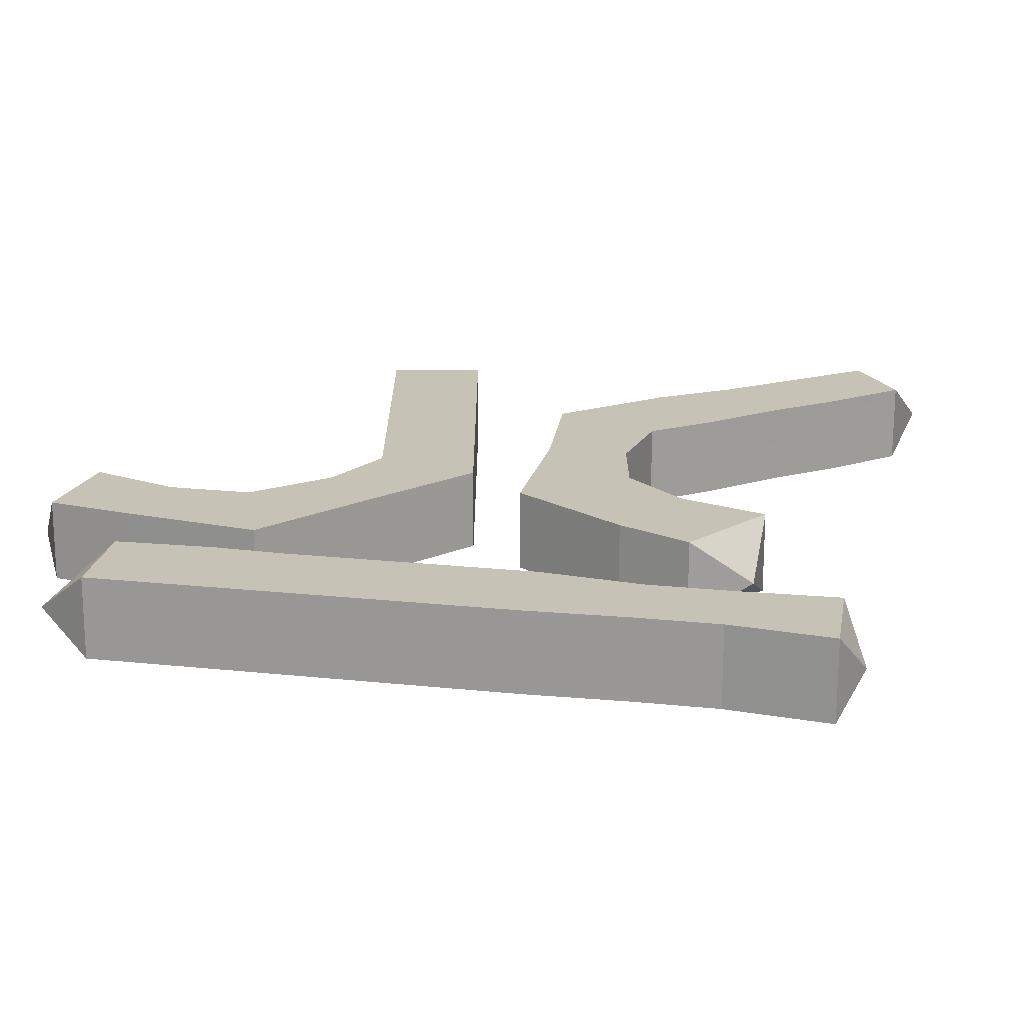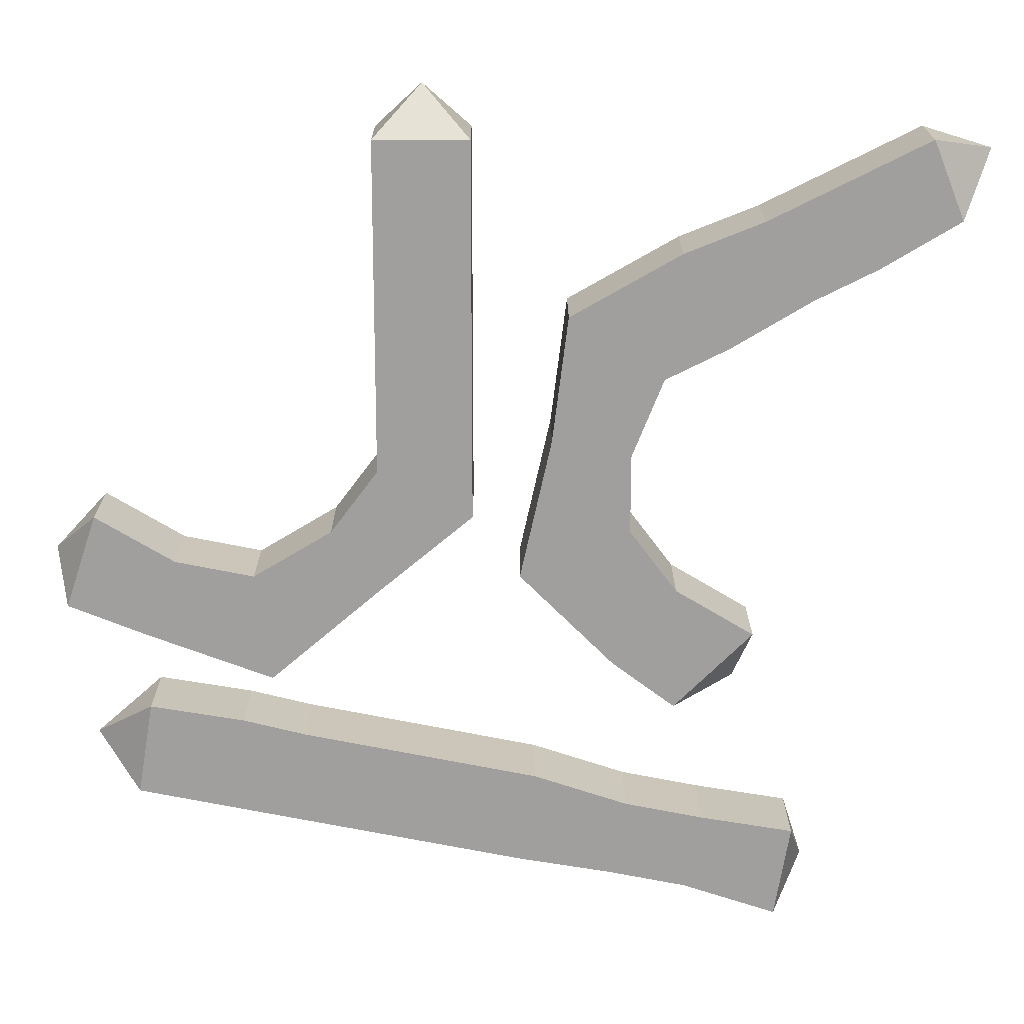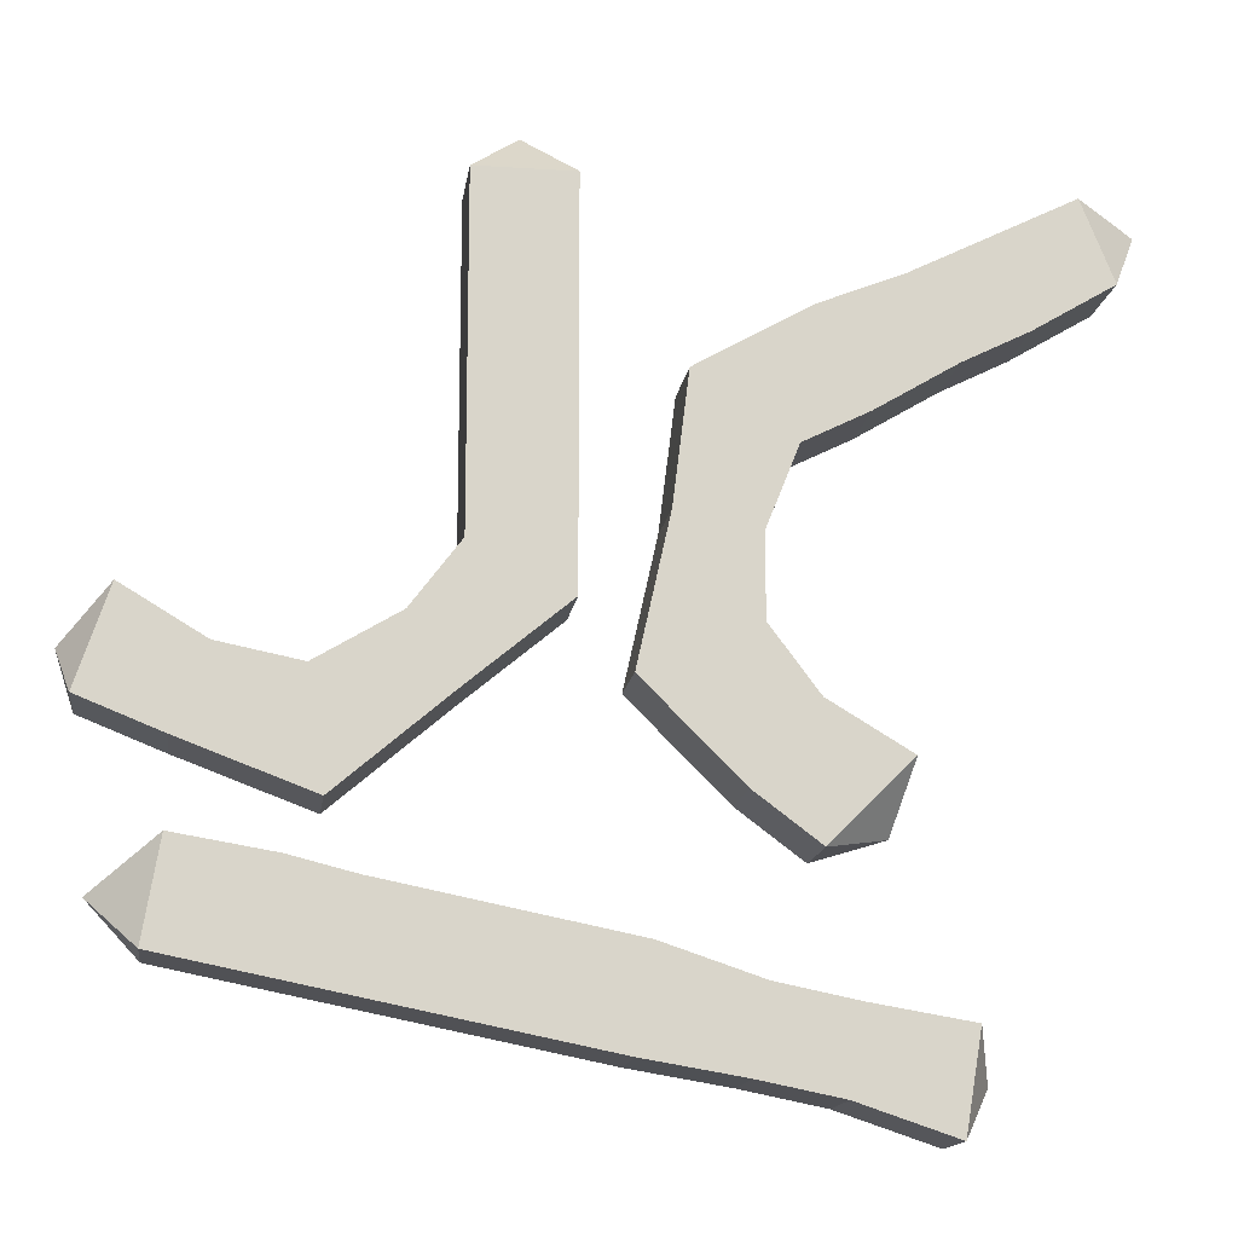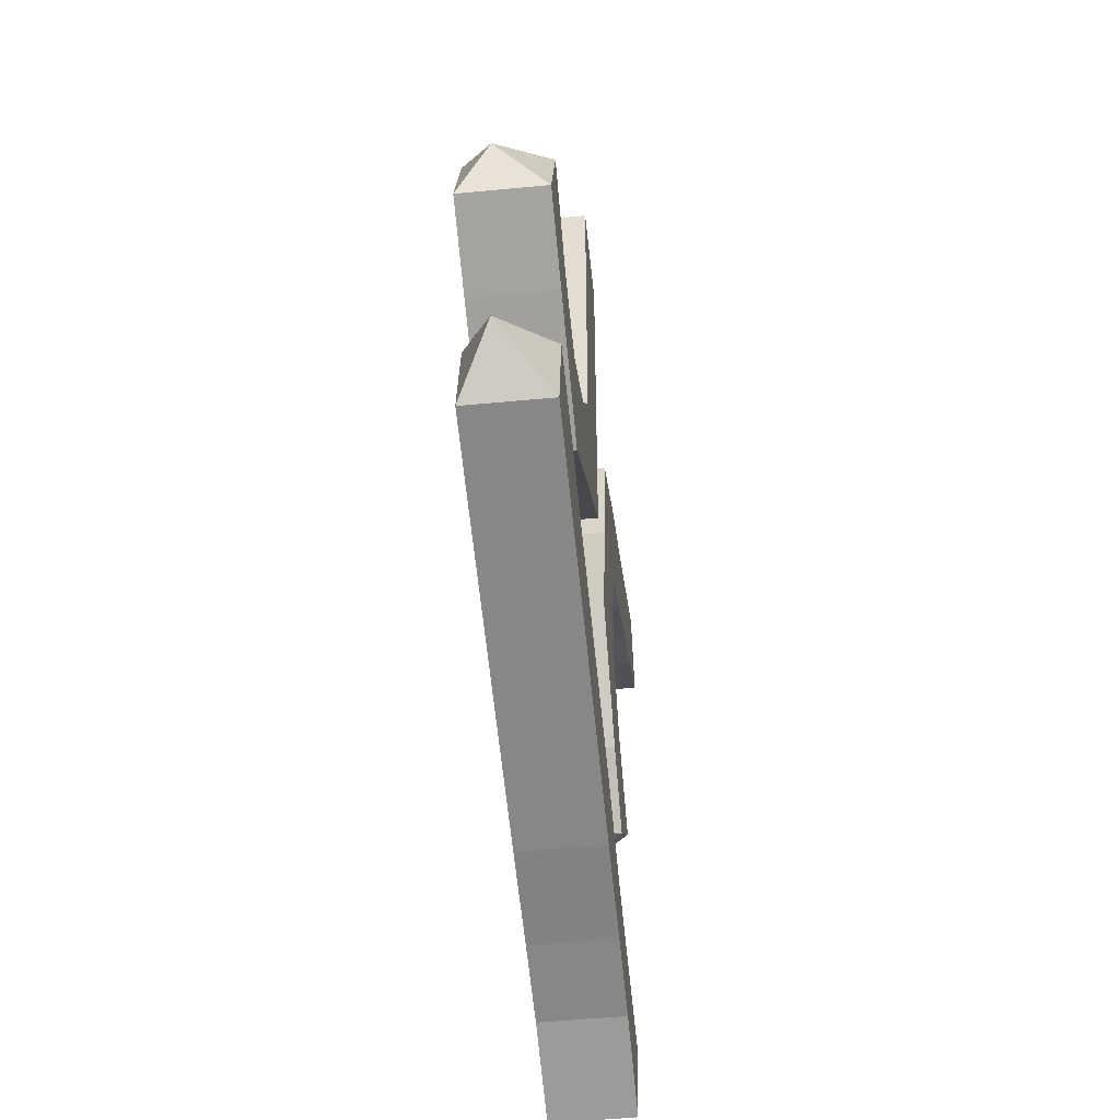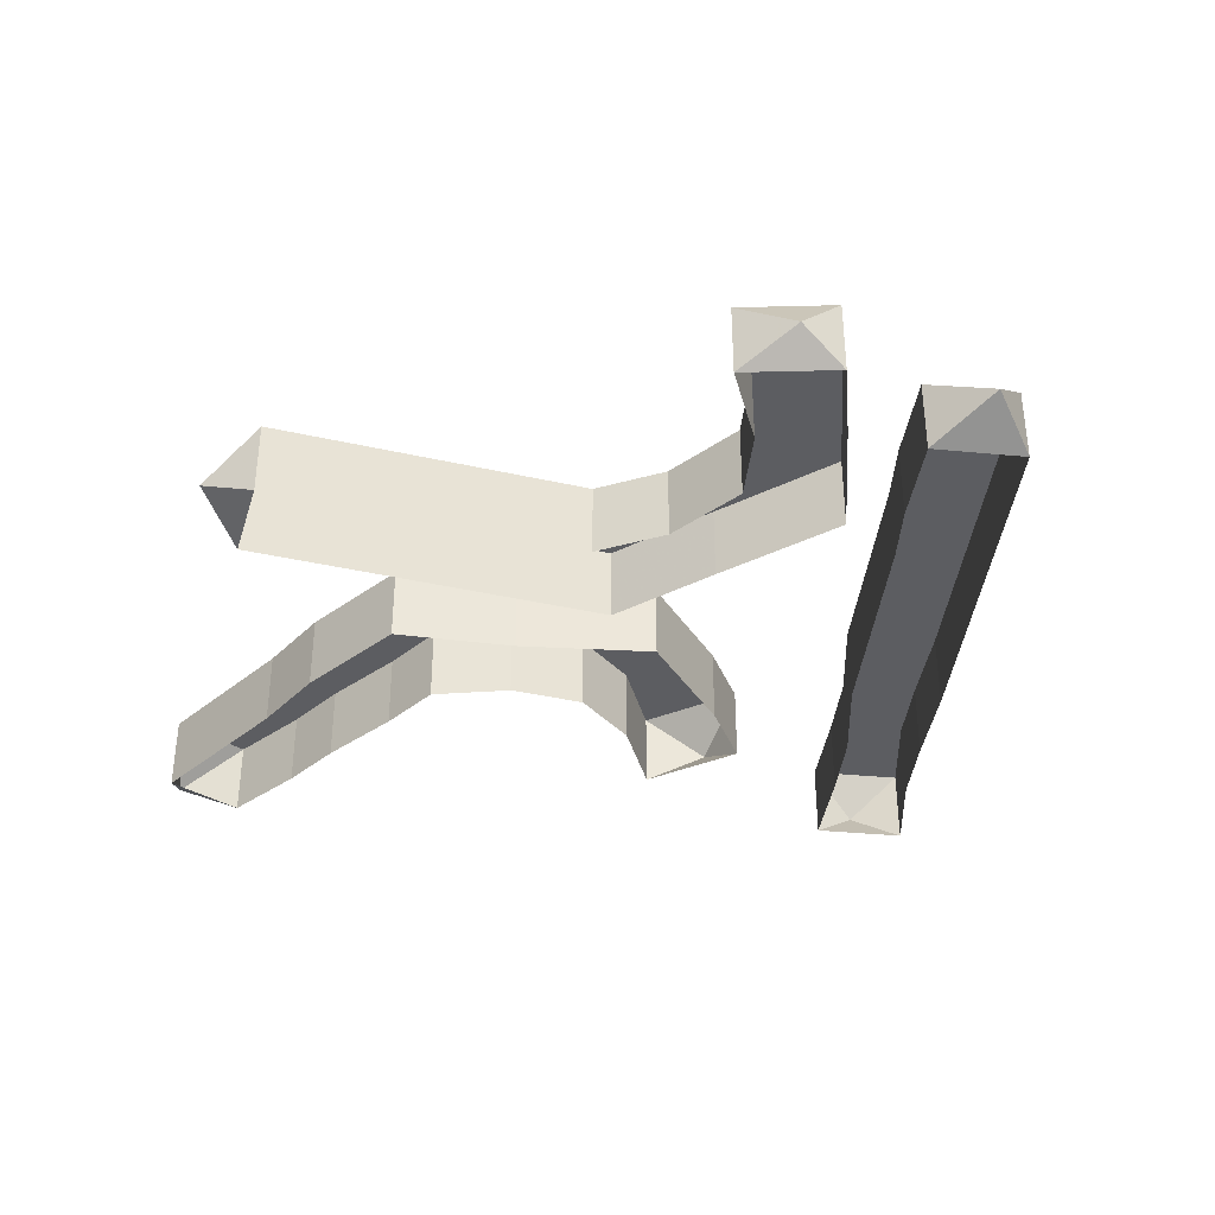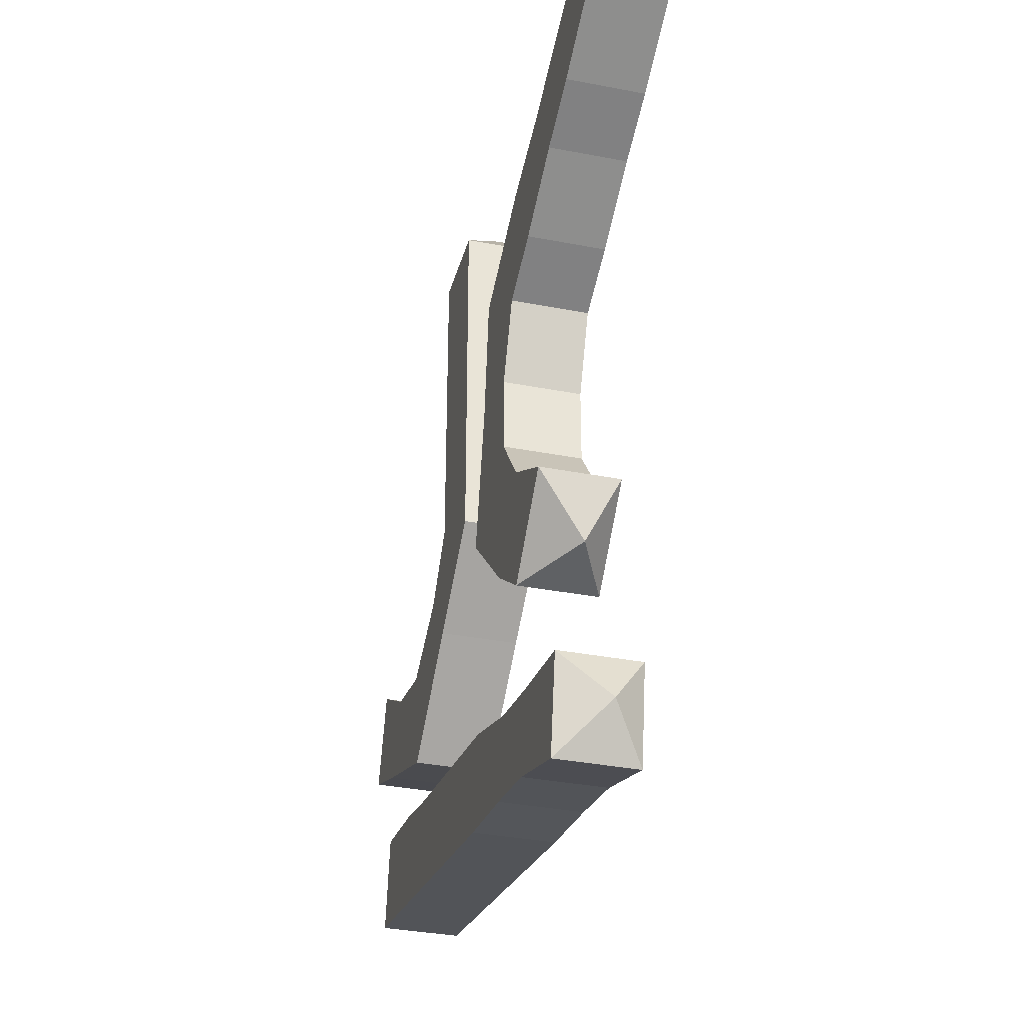
<metadata>
{"format":"obj","ext":"obj","renderer":"f3d","projection":"perspective","resolution":1024,"background":"white","views":[{"elev":-70.7,"azim":179.9,"up":"+Z"},{"elev":18.7,"azim":179.9,"up":"+Z"},{"elev":-14.8,"azim":172.2,"up":"+Z"},{"elev":-51.5,"azim":95.9,"up":"+Z"},{"elev":-36.5,"azim":73.4,"up":"+Y"},{"elev":-34.3,"azim":-104.7,"up":"+Z"}]}
</metadata>
<code>
v 0.05469 0.03906 -0.1797
v 0.09375 0.03906 -0.1719
v 0.09375 0 -0.1719
v 0.05469 0 -0.1797
v 0.01562 0.03906 -0.1875
v 0.02344 0.03906 -0.2344
v 0.0625 0.03906 -0.2266
v 0.1016 0.03906 -0.2188
v 0.125 0.03906 -0.1641
v 0.125 0 -0.1641
v 0.0625 0 -0.2266
v 0.1016 0 -0.2188
v 0.1406 0.03906 -0.2109
v 0.1719 0.03906 -0.1562
v 0.1719 0 -0.1562
v 0.1797 0.03906 -0.2031
v 0.1406 0 -0.2109
v 0.1797 0 -0.2031
v 0.2031 0.01562 -0.1797
v -0.02344 0.03906 -0.1953
v 0.01562 0 -0.1875
v -0.02344 0 -0.1953
v -0.07031 0.03906 -0.2109
v -0.0625 0.03906 -0.25
v -0.01562 0.03906 -0.2422
v -0.01562 0 -0.2422
v 0.02344 0 -0.2344
v -0.1094 0.03906 -0.2188
v -0.07031 0 -0.2109
v -0.1094 0 -0.2188
v -0.1562 0.03906 -0.2266
v -0.1484 0.03906 -0.2734
v -0.1016 0.03906 -0.2578
v -0.1016 0 -0.2578
v -0.0625 0 -0.25
v -0.1562 0 -0.2266
v -0.1641 0.01562 -0.25
v -0.1484 0 -0.2734
v 0.03125 0.01562 0.1562
v 0.007812 0 0.1328
v 0.007812 0.03906 0.1328
v 0.05469 0.03906 0.1328
v 0.05469 0 0.1328
v 0.2109 0.03906 -0.1016
v 0.2109 0 -0.1016
v 0.2188 0.01562 -0.07812
v 0.1953 0.03906 -0.05469
v 0.1719 0.03906 -0.1172
v 0.1719 0 -0.1172
v 0.1953 0 -0.05469
v 0.1562 0.03906 -0.07812
v 0.1094 0.03906 -0.1406
v 0.1094 0 -0.1406
v 0.05469 0.03906 -0.09375
v 0.007812 0.03906 -0.05469
v 0.007812 0 -0.05469
v 0.05469 0 -0.09375
v 0.1172 0.03906 -0.08594
v 0.07812 0.03906 -0.0625
v 0.05469 0.03906 -0.03125
v 0.007812 0.03906 0.007812
v 0.007812 0 0.007812
v 0.07812 0 -0.0625
v 0.05469 0 -0.03125
v 0.05469 0.03906 0.007812
v 0.007812 0.03906 0.04688
v 0.007812 0 0.04688
v 0.1562 0 -0.07812
v 0.1172 0 -0.08594
v 0.05469 0 0.007812
v 0.05469 0.03906 0.04688
v 0.007812 0.03906 0.08594
v 0.007812 0 0.08594
v 0.05469 0.03906 0.08594
v 0.05469 0 0.04688
v 0.05469 0 0.08594
v -0.2109 0.03906 0.1328
v -0.2109 0 0.1328
v -0.2422 0.01562 0.125
v -0.2266 0.03906 0.09375
v -0.1641 0.03906 0.1094
v -0.1641 0 0.1094
v -0.2266 0 0.09375
v -0.1875 0.03906 0.07031
v -0.1328 0.03906 0.09375
v -0.1328 0 0.09375
v -0.125 0.01562 -0.1484
v -0.09375 0 -0.1562
v -0.09375 0.03906 -0.1562
v -0.1328 0.03906 -0.1172
v -0.1328 0 -0.1172
v -0.03125 0 -0.01562
v -0.03906 0 0.04688
v -0.03906 0.03906 0.04688
v -0.03125 0.03906 -0.01562
v -0.01562 0 -0.08594
v -0.01562 0.03906 -0.08594
v -0.0625 0 -0.1328
v -0.0625 0.03906 -0.1328
v -0.09375 0.03906 -0.09375
v -0.09375 0 -0.09375
v -0.08594 0 0.01562
v -0.07031 0 -0.02344
v -0.07031 0.03906 -0.02344
v -0.08594 0.03906 0.01562
v -0.1172 0 0.03125
v -0.1172 0.03906 0.03125
v -0.1562 0 0.05469
v -0.1562 0.03906 0.05469
v -0.1875 0 0.07031
v -0.07031 0.03906 -0.0625
v -0.07031 0 -0.0625
v -0.09375 0 0.07812
v -0.09375 0.03906 0.07812
f 1 2 3
f 1 3 4
f 1 4 5
f 1 5 6
f 1 6 7
f 1 7 2
f 2 7 8
f 2 8 9
f 2 9 10
f 2 10 3
f 8 7 11
f 8 11 12
f 8 12 13
f 8 13 9
f 9 13 14
f 9 14 15
f 9 15 10
f 16 13 17
f 16 17 18
f 16 18 19
f 16 19 14
f 16 14 13
f 20 5 21
f 20 21 22
f 20 22 23
f 20 23 24
f 20 24 25
f 20 25 5
f 5 25 6
f 6 25 26
f 6 26 27
f 6 27 7
f 7 27 11
f 28 23 29
f 28 29 30
f 28 30 31
f 28 31 32
f 28 32 33
f 28 33 23
f 23 33 24
f 24 33 34
f 24 34 35
f 24 35 25
f 25 35 26
f 5 4 21
f 13 12 17
f 23 22 29
f 31 30 36
f 31 36 37
f 31 37 32
f 32 37 38
f 32 38 33
f 33 38 34
f 19 15 14
f 15 19 18
f 36 38 37
f 39 40 41
f 39 41 42
f 39 42 43
f 39 43 40
f 44 45 46
f 44 46 47
f 44 47 48
f 44 48 49
f 44 49 45
f 45 50 46
f 46 50 47
f 47 50 51
f 47 51 48
f 48 51 52
f 48 52 53
f 48 53 49
f 54 55 56
f 54 56 57
f 54 57 52
f 54 52 58
f 54 58 59
f 54 59 55
f 55 59 60
f 55 60 61
f 55 61 62
f 55 62 56
f 60 59 63
f 60 63 64
f 60 64 65
f 60 65 61
f 61 65 66
f 61 66 67
f 61 67 62
f 58 51 68
f 58 68 69
f 58 69 59
f 59 69 63
f 51 58 52
f 52 57 53
f 51 50 68
f 65 64 70
f 65 70 71
f 65 71 66
f 66 71 72
f 66 72 73
f 66 73 67
f 74 71 75
f 74 75 76
f 74 76 42
f 74 42 41
f 74 41 72
f 74 72 71
f 71 70 75
f 72 41 40
f 72 40 73
f 42 76 43
f 77 78 79
f 77 79 80
f 77 80 81
f 77 81 82
f 77 82 78
f 78 83 79
f 79 83 80
f 80 83 84
f 80 84 81
f 81 84 85
f 81 85 86
f 81 86 82
f 87 88 89
f 87 89 90
f 87 90 91
f 87 91 88
f 92 93 94
f 92 94 95
f 92 95 96
f 96 95 97
f 96 97 98
f 98 97 99
f 98 99 88
f 88 99 89
f 89 99 100
f 89 100 90
f 90 100 101
f 90 101 91
f 102 103 104
f 102 104 105
f 102 105 106
f 106 105 107
f 106 107 108
f 108 107 109
f 108 109 110
f 110 109 84
f 110 84 83
f 95 94 105
f 95 105 104
f 95 104 97
f 97 104 111
f 97 111 99
f 99 111 100
f 100 111 112
f 100 112 101
f 103 112 111
f 103 111 104
f 93 113 114
f 93 114 94
f 94 114 107
f 94 107 105
f 85 84 109
f 85 109 114
f 85 114 113
f 85 113 86
f 114 109 107

</code>
